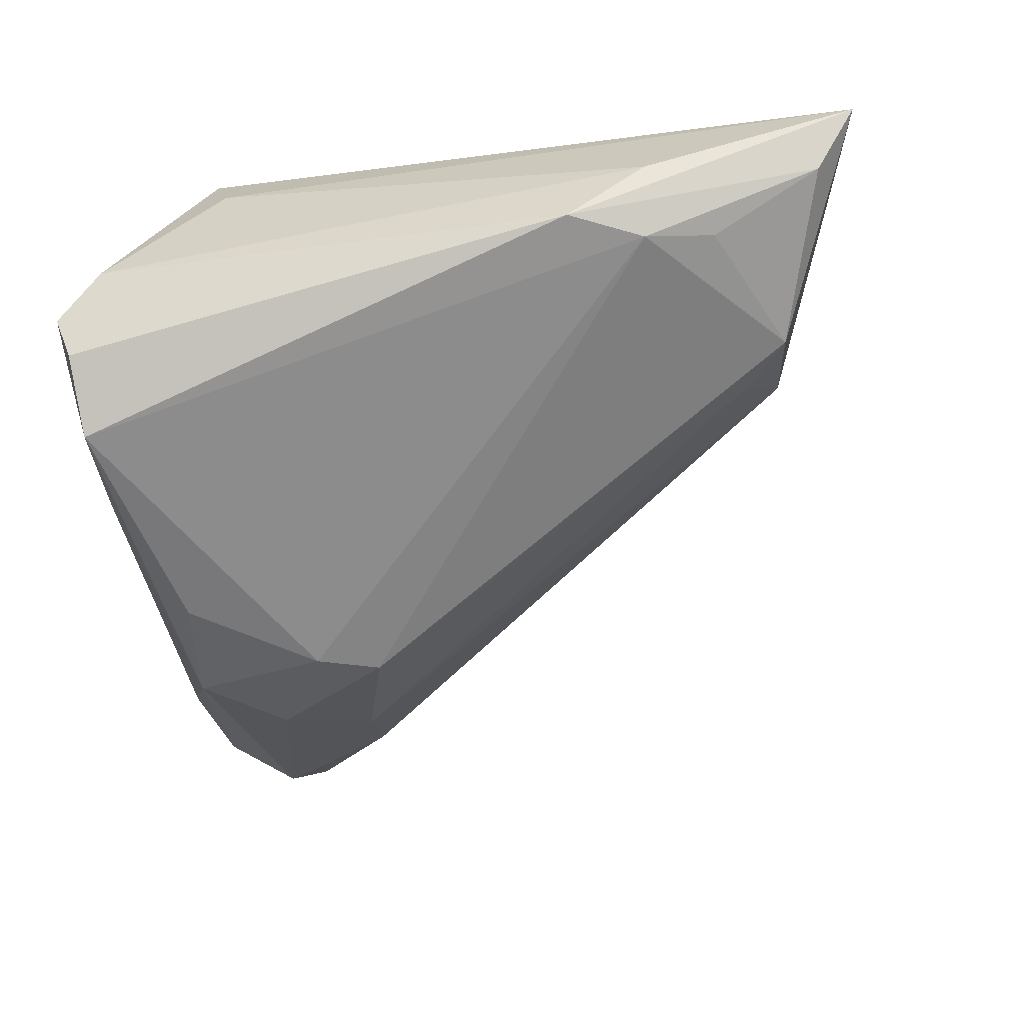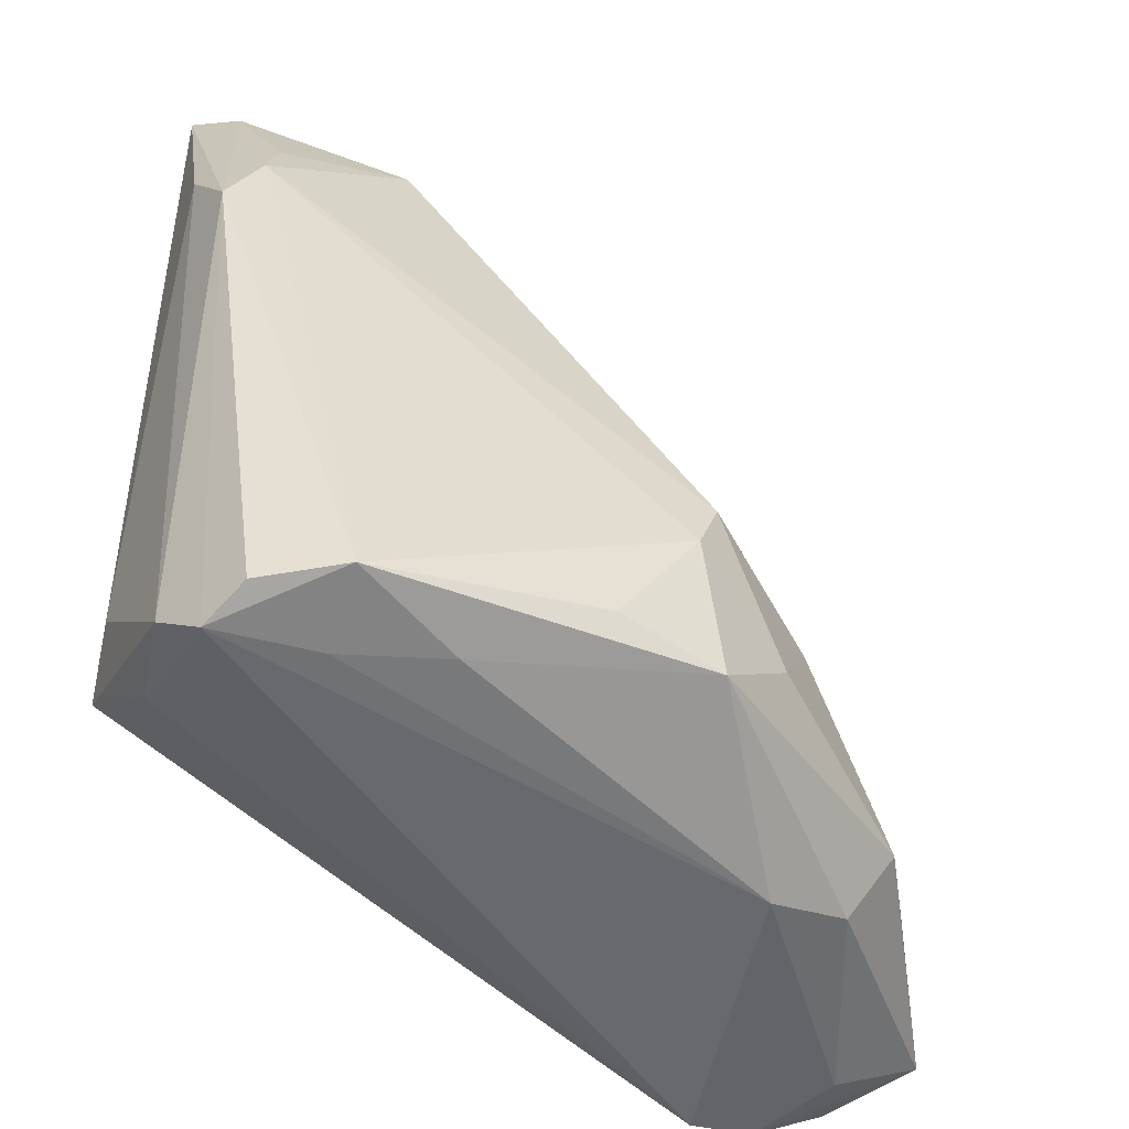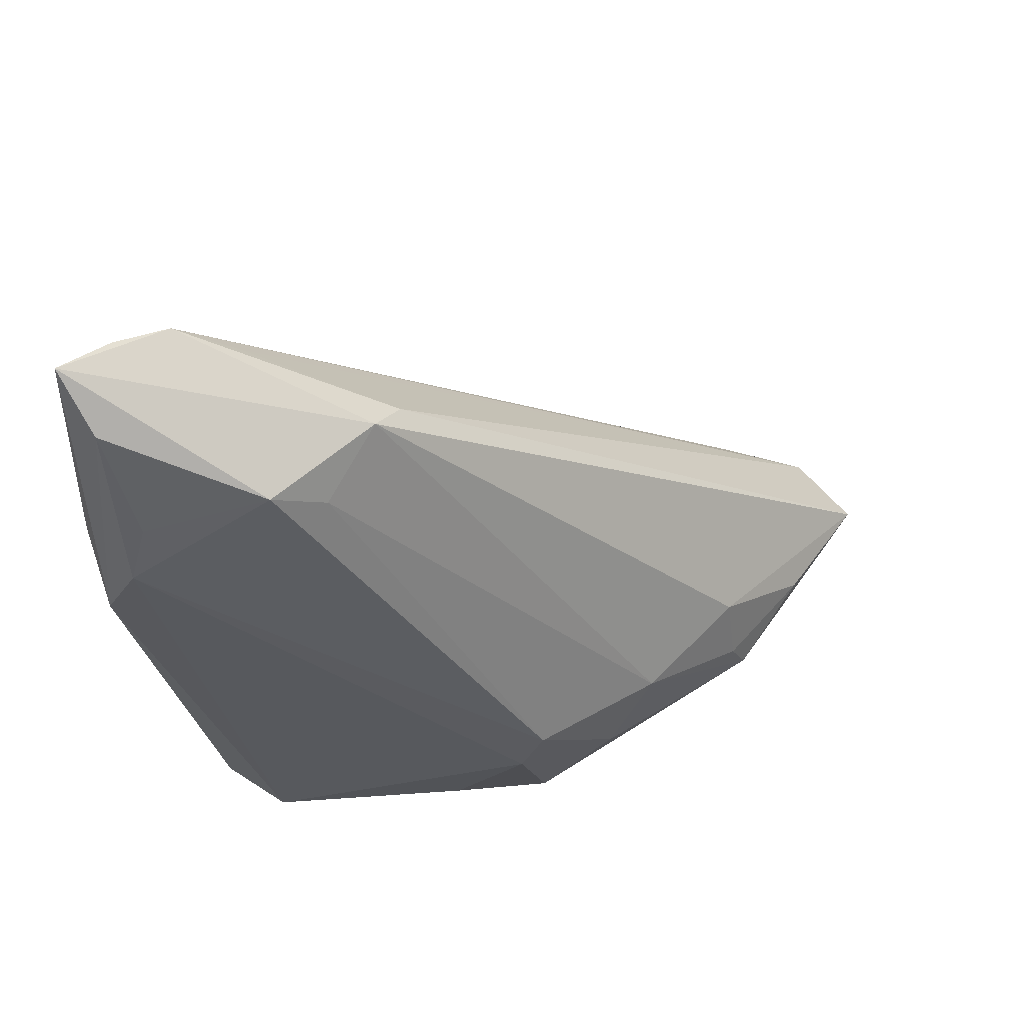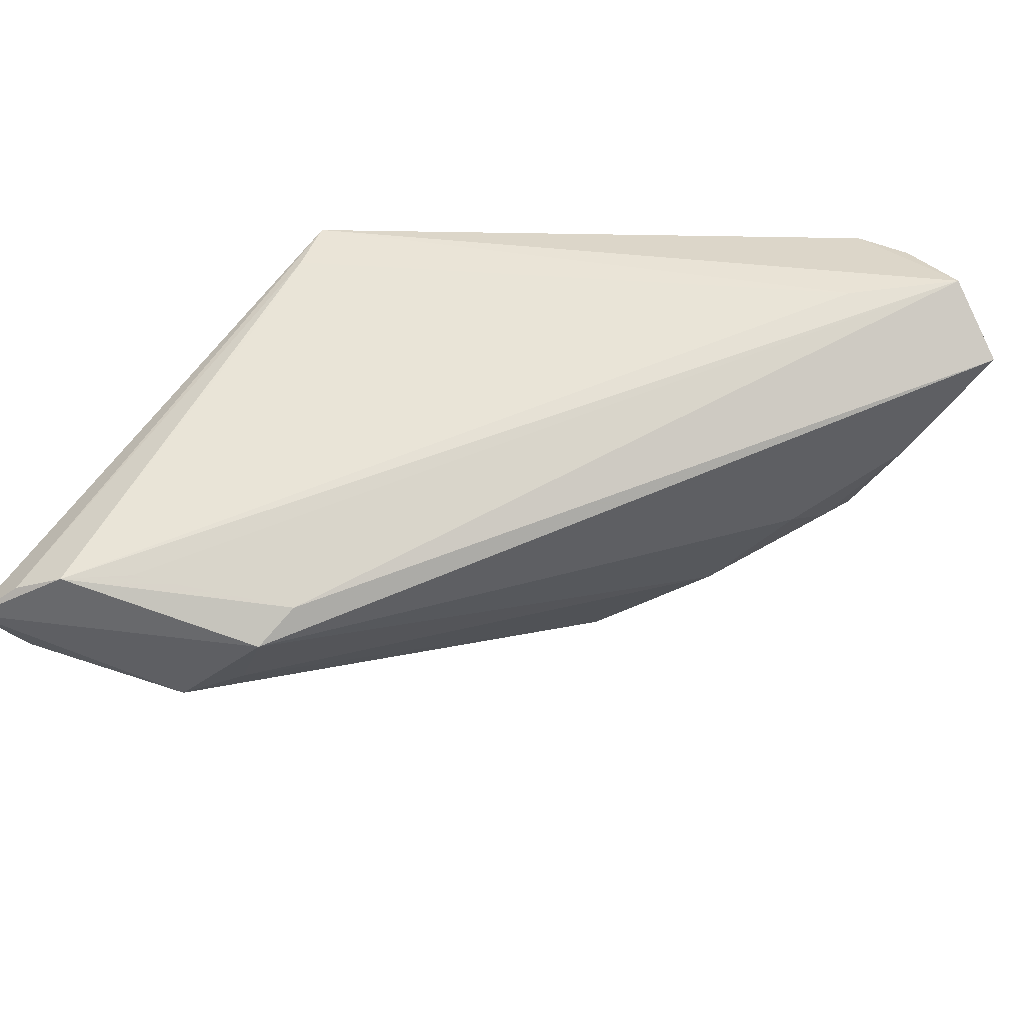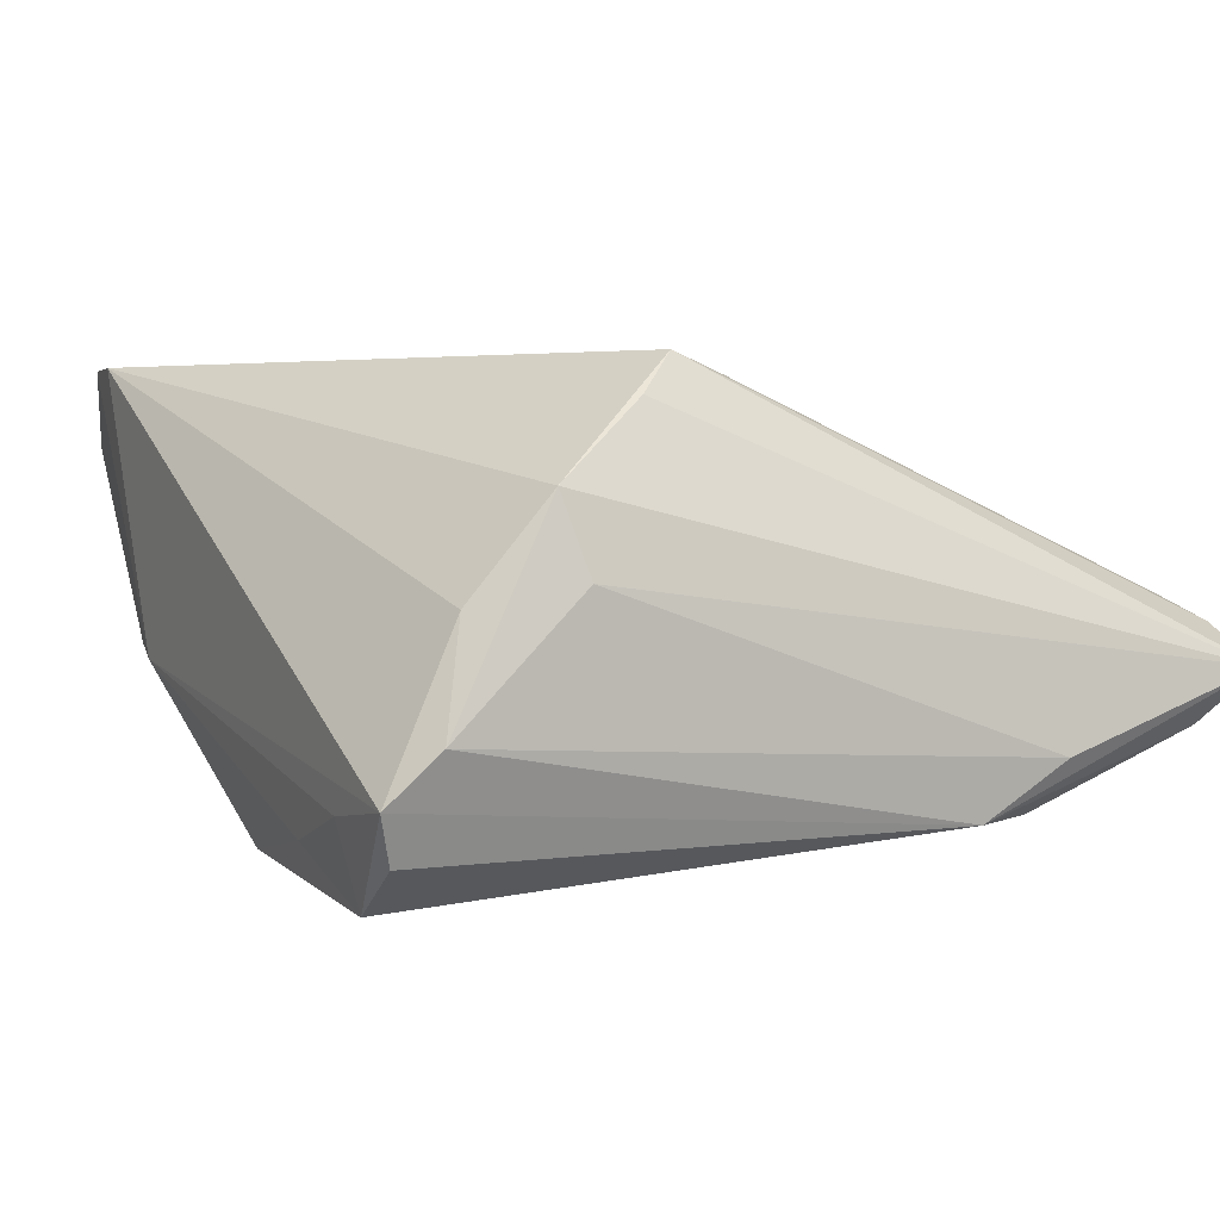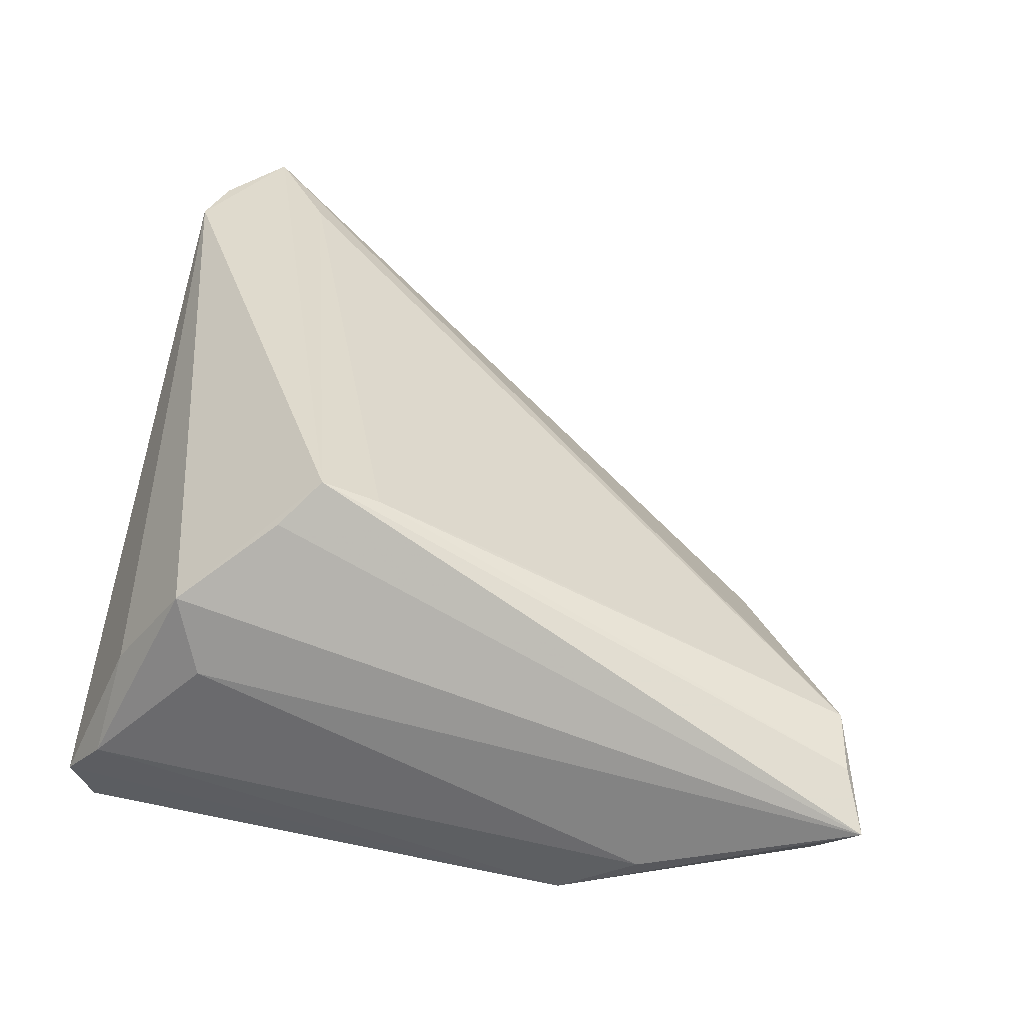
<metadata>
{"format":"obj","ext":"obj","renderer":"f3d","projection":"perspective","resolution":1024,"background":"white","views":[{"elev":-58.7,"azim":98.8,"up":"+Z"},{"elev":-50.2,"azim":153.7,"up":"+Y"},{"elev":-24.9,"azim":179.7,"up":"+Z"},{"elev":30.2,"azim":-151.2,"up":"+Z"},{"elev":2.8,"azim":60.5,"up":"+Z"},{"elev":32.9,"azim":99.7,"up":"+Z"}]}
</metadata>
<code>
v -0.02624 -0.03892 -0.003484
v 0.03812 -0.03519 0.002477
v -0.03019 -0.03198 -0.006269
v 0.04554 0.04284 -0.004308
v 0.04554 0.02068 -0.01155
v 0.0336 -0.007745 0.0218
v 0.04395 0.01236 -0.01716
v 0.006633 -0.03443 -0.02317
v 0.02949 -0.04012 -0.02299
v -0.004362 -0.03556 -0.0218
v 0.0143 0.0321 -0.004879
v -0.01732 -0.0193 -0.01426
v -0.00133 -0.02171 -0.02384
v -0.003803 -0.01538 -0.02296
v -0.03707 -0.02993 0.003454
v -0.03964 -0.03659 0.02384
v 0.04034 0.01982 -0.01705
v 0.04092 -0.03791 -0.008239
v -0.03151 -0.04166 0.02374
v 0.03845 -0.04242 -0.01327
v -0.0125 -0.02797 -0.01848
v 0.01819 -0.04089 -0.01795
v 0.03409 -0.01339 0.02384
v -0.03616 -0.0397 0.01603
v -0.01774 -0.04135 -0.004499
v -0.02736 -0.02025 -0.003671
v 0.03486 0.03982 0.002002
v 0.03839 0.02687 -0.01483
v 0.04181 0.03833 -0.009685
v 0.04224 -0.02541 0.004501
v -0.029 -0.02925 0.02286
v 0.02835 0.03543 0.002039
v 0.02468 0.03295 -0.014
v -0.02842 -0.02779 -0.006676
v 0.02824 -0.0419 -0.01469
v 0.03665 -0.04076 -0.01816
v 0.03338 0.002513 0.01748
v 0.01194 0.02829 -0.001155
v 0.04052 0.04088 -0.000281
v -0.04554 -0.03458 0.0158
v 0.04037 -0.02761 0.01233
v 0.01916 0.02873 -0.01232
v 0.03659 -0.01753 0.01991
v -0.02482 -0.04284 0.02384
f 36 20 9
f 9 20 35
f 39 23 4
f 4 27 39
f 11 27 4
f 7 36 9
f 9 17 7
f 20 36 7
f 7 18 20
f 7 29 4
f 17 29 7
f 13 17 9
f 14 17 13
f 25 35 20
f 20 44 25
f 16 44 23
f 28 29 17
f 23 44 41
f 41 18 30
f 41 30 4
f 4 30 5
f 5 7 4
f 30 18 5
f 18 7 5
f 10 3 21
f 14 13 21
f 21 13 10
f 15 3 40
f 40 11 26
f 26 15 40
f 9 10 8
f 8 13 9
f 10 13 8
f 9 35 22
f 35 25 22
f 22 10 9
f 22 25 10
f 27 11 38
f 38 11 40
f 40 16 38
f 31 16 23
f 27 16 31
f 29 28 33
f 4 29 33
f 33 11 4
f 33 17 14
f 33 28 17
f 2 44 20
f 2 41 44
f 20 18 2
f 18 41 2
f 4 23 43
f 43 41 4
f 23 41 43
f 14 21 12
f 12 21 3
f 12 26 11
f 3 15 34
f 15 26 34
f 34 12 3
f 26 12 34
f 1 24 40
f 25 24 1
f 40 3 1
f 1 3 10
f 10 25 1
f 19 25 44
f 19 24 25
f 44 16 19
f 19 16 40
f 40 24 19
f 32 16 27
f 27 38 32
f 32 38 16
f 6 31 23
f 23 39 6
f 6 39 27
f 11 33 42
f 42 12 11
f 42 33 14
f 14 12 42
f 27 31 37
f 37 6 27
f 31 6 37

</code>
